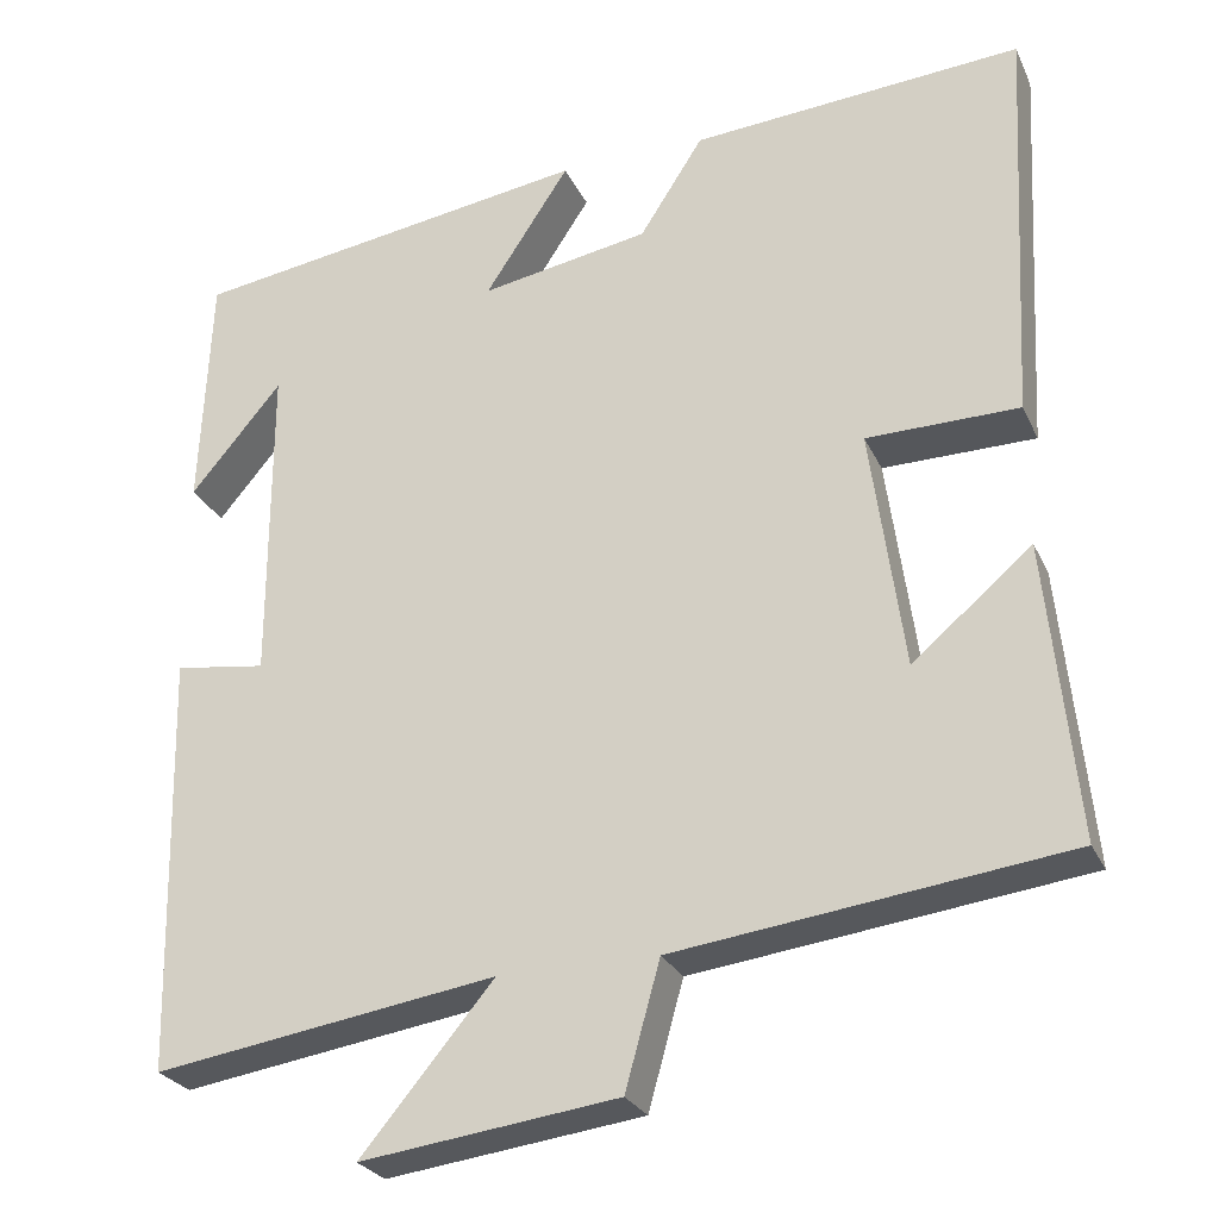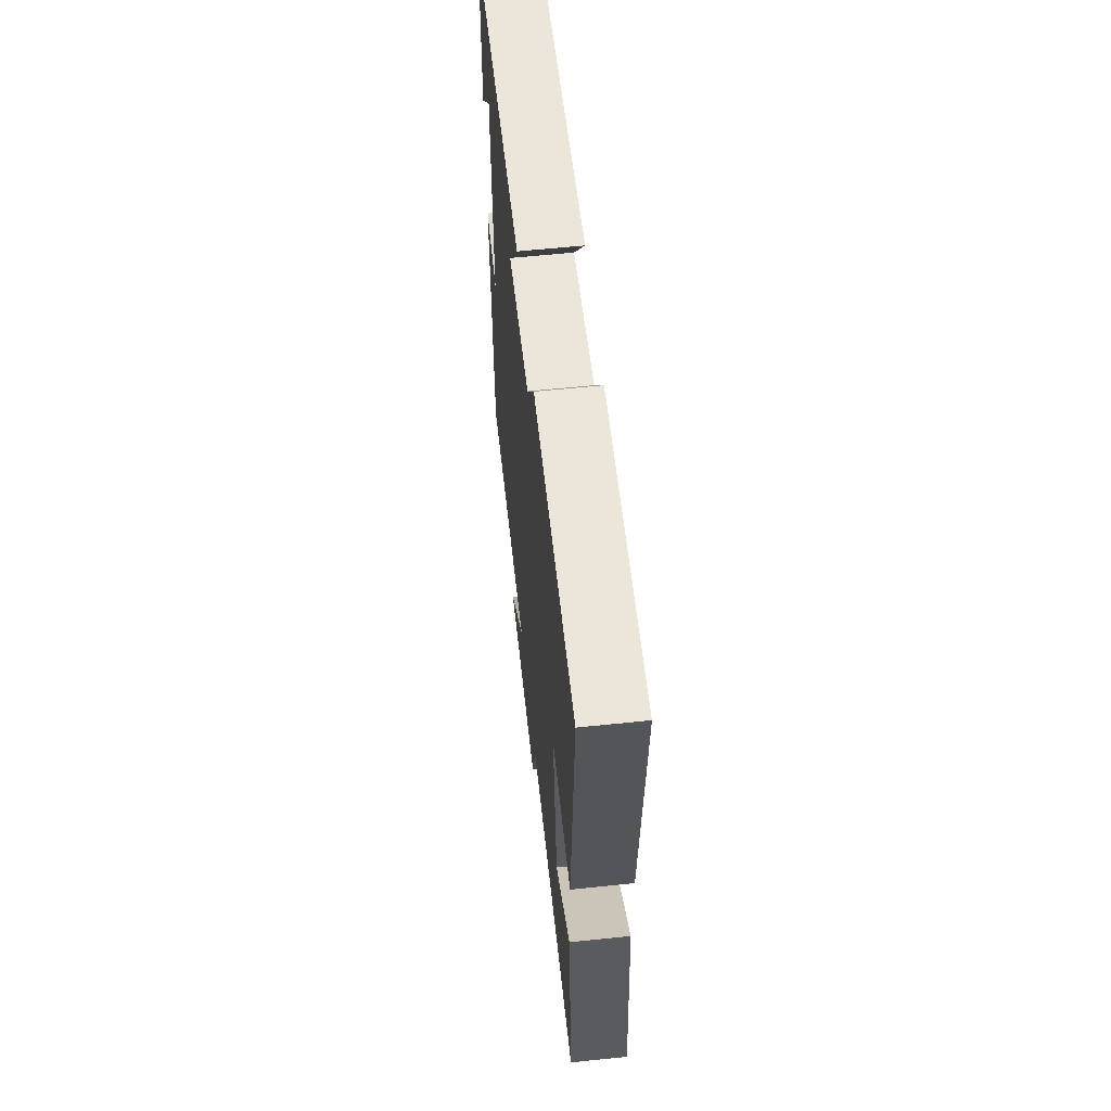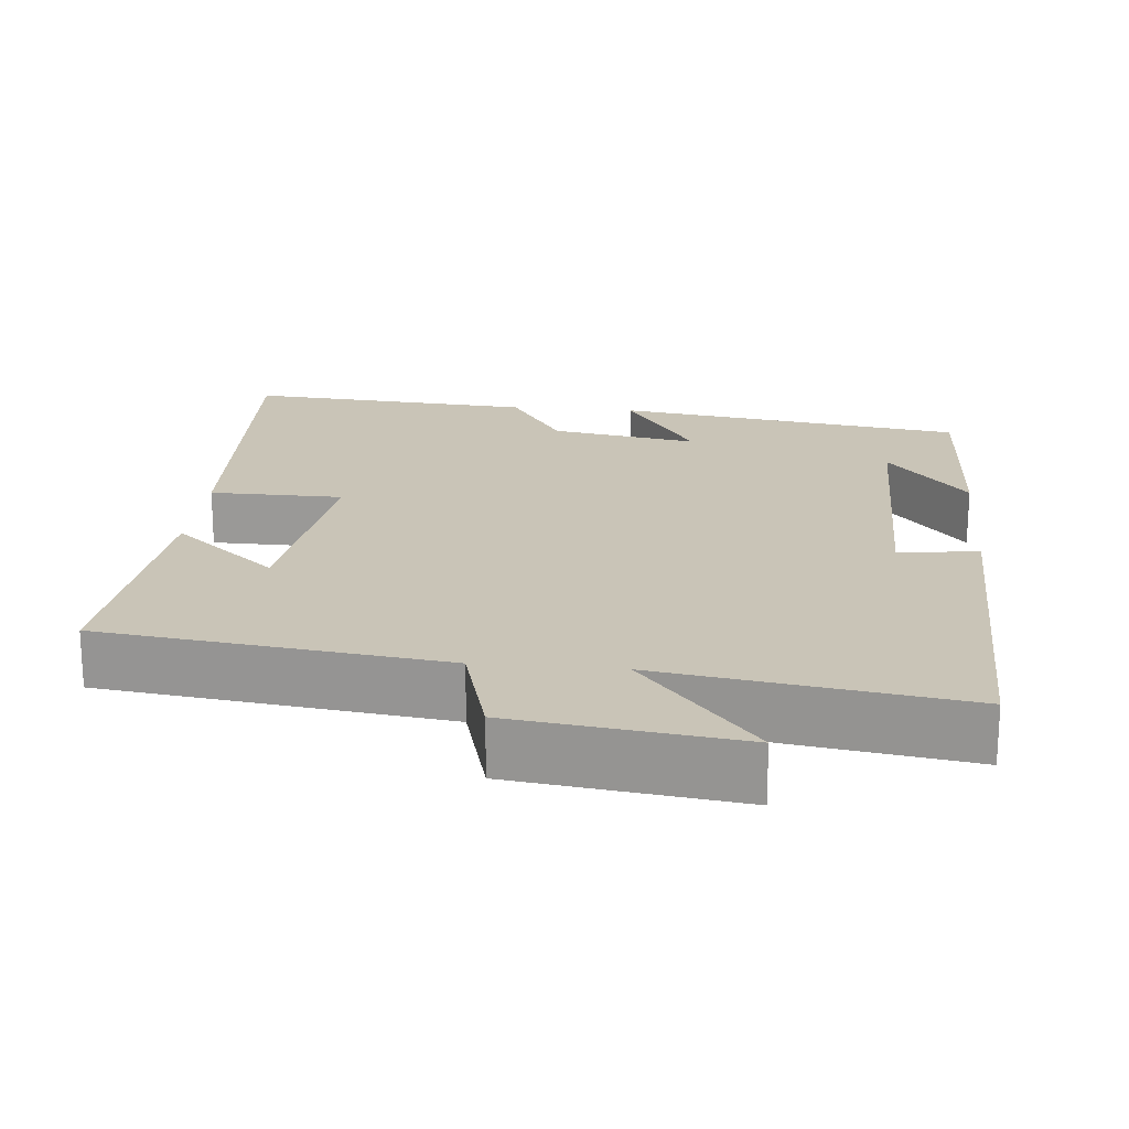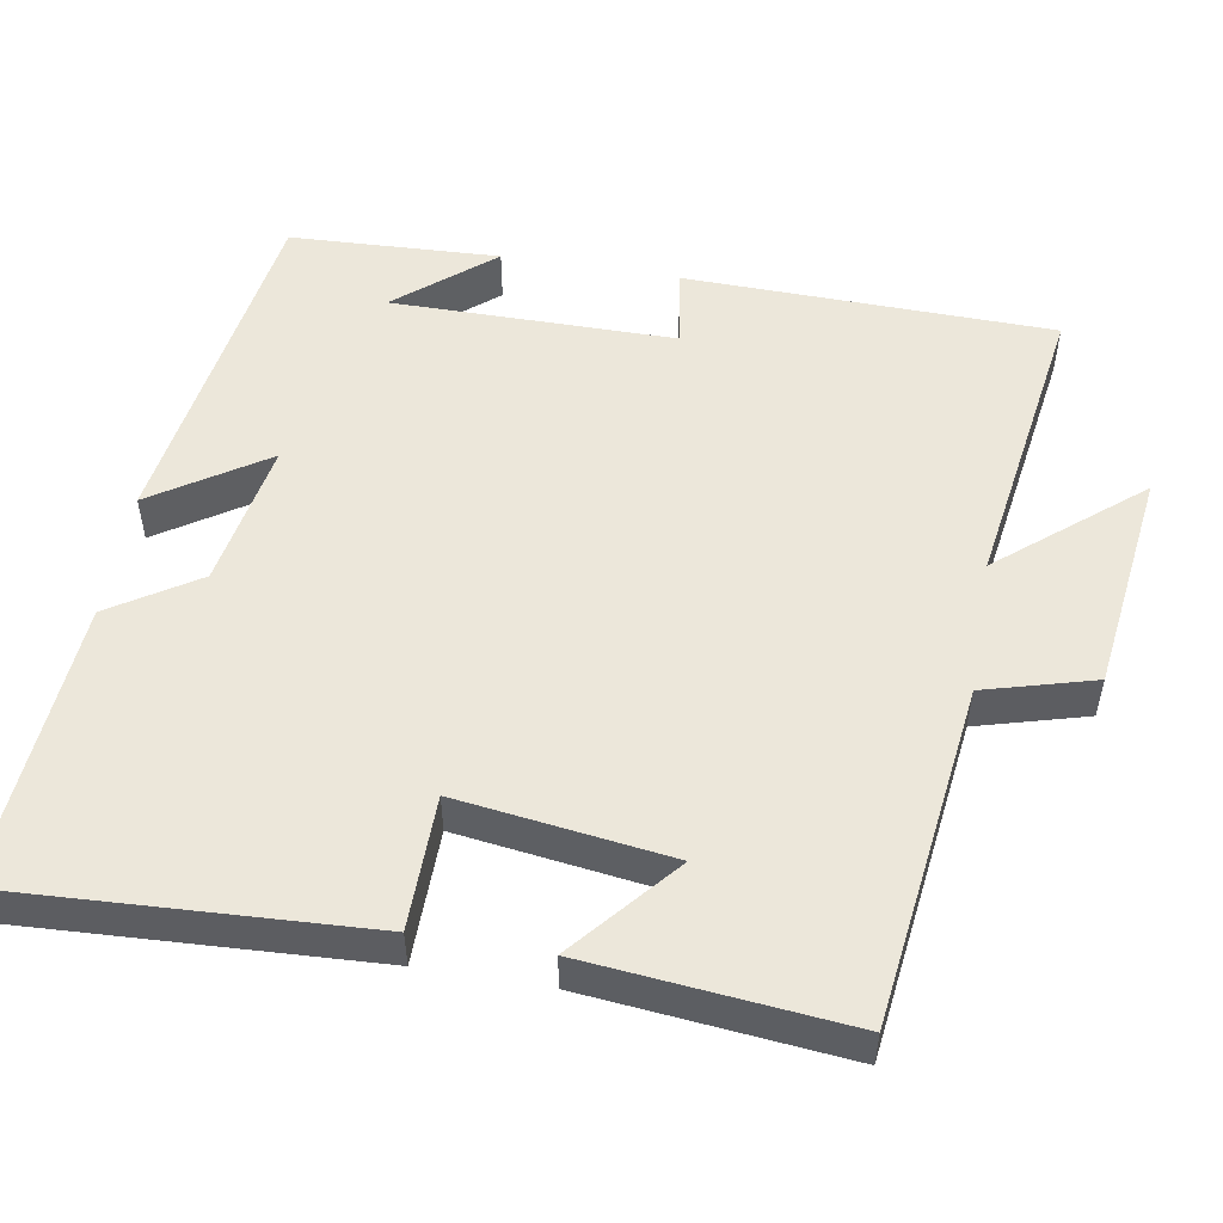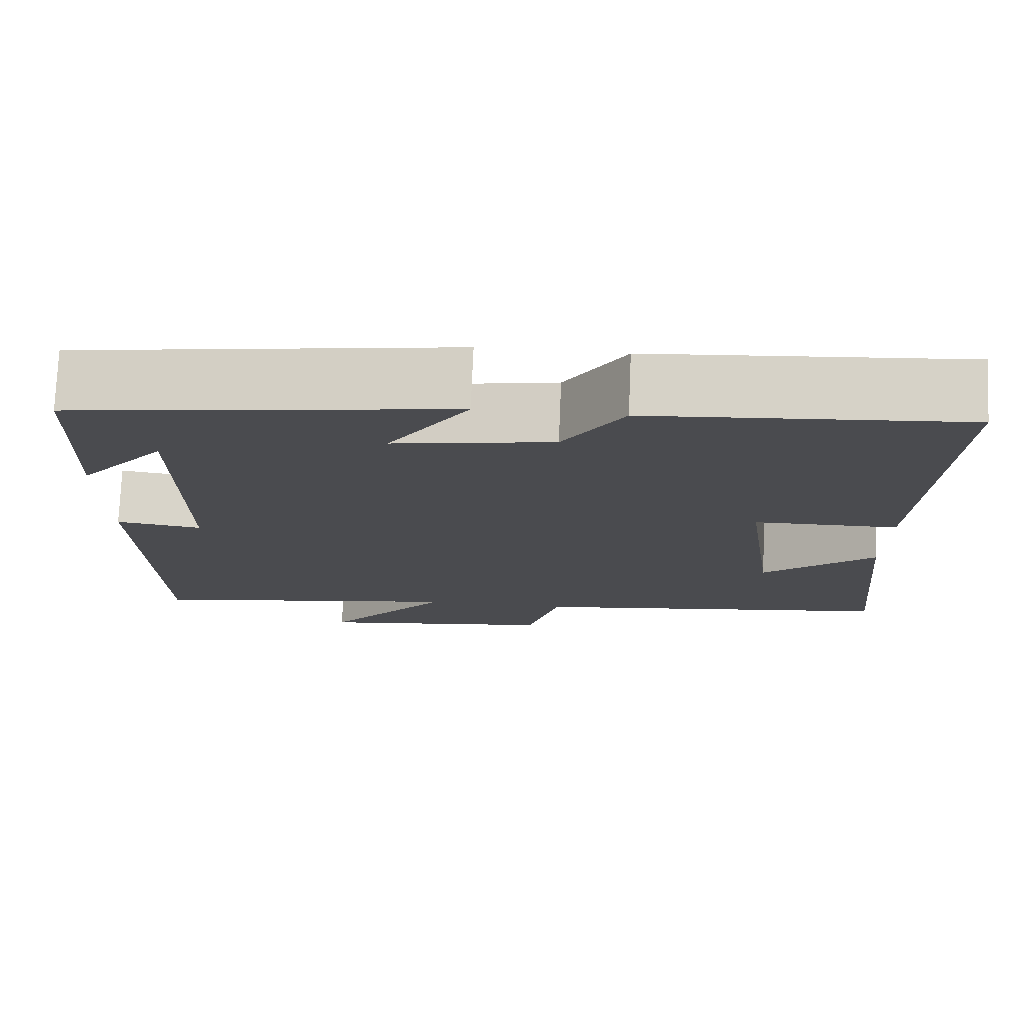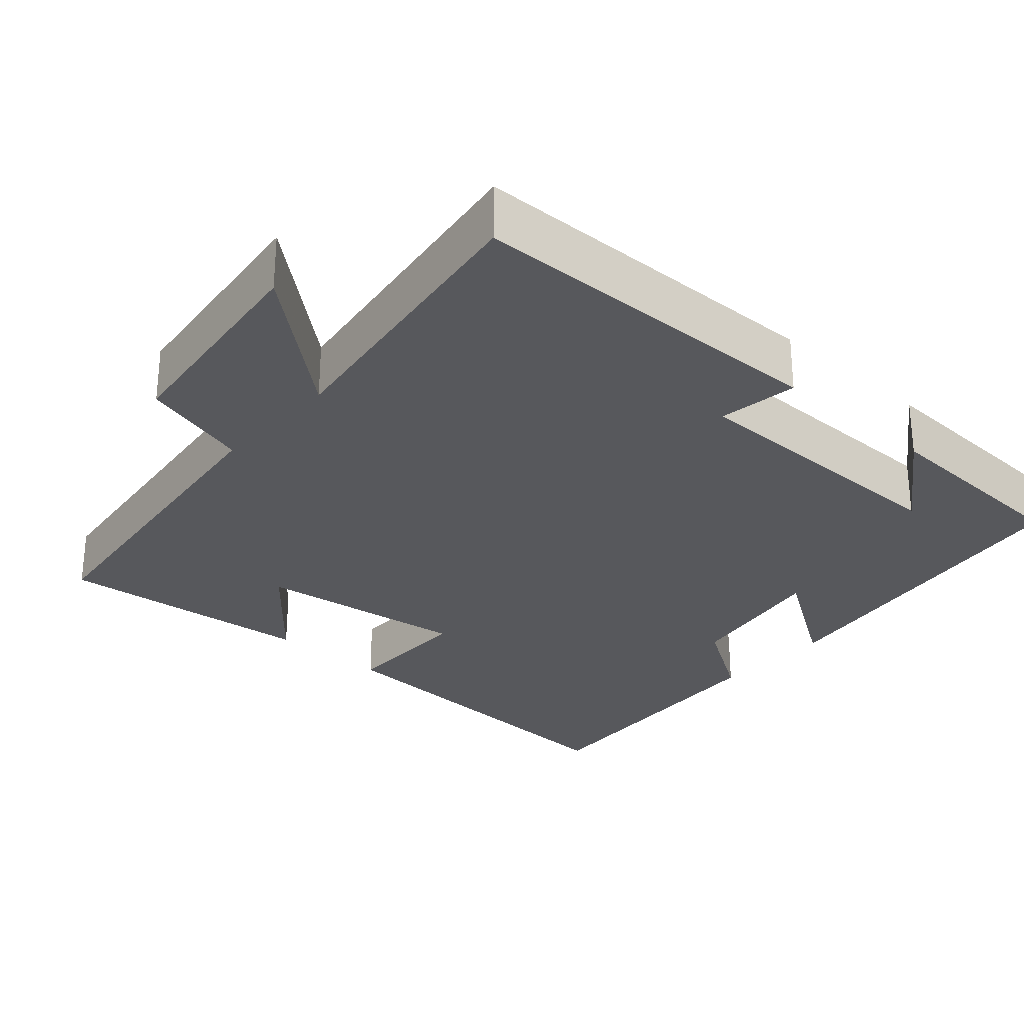
<metadata>
{"format":"obj","ext":"obj","renderer":"f3d","projection":"perspective","resolution":1024,"background":"white","views":[{"elev":-26.6,"azim":20.8,"up":"+Z"},{"elev":61.4,"azim":84.0,"up":"+Z"},{"elev":19.9,"azim":-174.6,"up":"+Y"},{"elev":52.1,"azim":99.7,"up":"+Y"},{"elev":75.7,"azim":2.4,"up":"+Z"},{"elev":-28.5,"azim":-132.0,"up":"+Y"}]}
</metadata>
<code>
v -0.488 0.07 0.431
v -0.026 0.07 0.5
v -0.123 0.07 0.352
v 0.071 0.07 0.386
v 0.144 0.07 0.5
v 0.524 0.07 0.528
v 0.5 0.07 0.061
v 0.325 0.07 0.059
v 0.363 0.07 -0.219
v 0.5 0.07 -0.103
v 0.534 0.07 -0.443
v 0.086 0.07 -0.5
v 0.046 0.07 -0.644
v -0.248 0.07 -0.682
v -0.096 0.07 -0.5
v -0.489 0.07 -0.56
v -0.5 0.07 -0.077
v -0.395 0.07 -0.092
v -0.395 0.07 0.28
v -0.5 0.07 0.155
v -0.488 0 0.431
v -0.026 0 0.5
v -0.123 0 0.352
v 0.071 0 0.386
v 0.144 0 0.5
v 0.524 0 0.528
v 0.5 0 0.061
v 0.325 0 0.059
v 0.363 0 -0.219
v 0.5 0 -0.103
v 0.534 0 -0.443
v 0.086 0 -0.5
v 0.046 0 -0.644
v -0.248 0 -0.682
v -0.096 0 -0.5
v -0.489 0 -0.56
v -0.5 0 -0.077
v -0.395 0 -0.092
v -0.395 0 0.28
v -0.5 0 0.155
f 19 20 1
f 15 16 17 18
f 15 18 19
f 12 13 14 15
f 12 15 19
f 9 10 11 12
f 8 9 12 19
f 4 5 6 7
f 3 4 7 8
f 19 1 2 3
f 3 8 19
f 21 40 39
f 38 37 36 35
f 39 38 35
f 35 34 33 32
f 39 35 32
f 32 31 30 29
f 39 32 29 28
f 27 26 25 24
f 28 27 24 23
f 23 22 21 39
f 39 28 23
f 1 21 22 2
f 2 22 23 3
f 3 23 24 4
f 4 24 25 5
f 5 25 26 6
f 6 26 27 7
f 7 27 28 8
f 8 28 29 9
f 9 29 30 10
f 10 30 31 11
f 11 31 32 12
f 12 32 33 13
f 13 33 34 14
f 14 34 35 15
f 15 35 36 16
f 16 36 37 17
f 17 37 38 18
f 18 38 39 19
f 19 39 40 20
f 20 40 21 1

</code>
